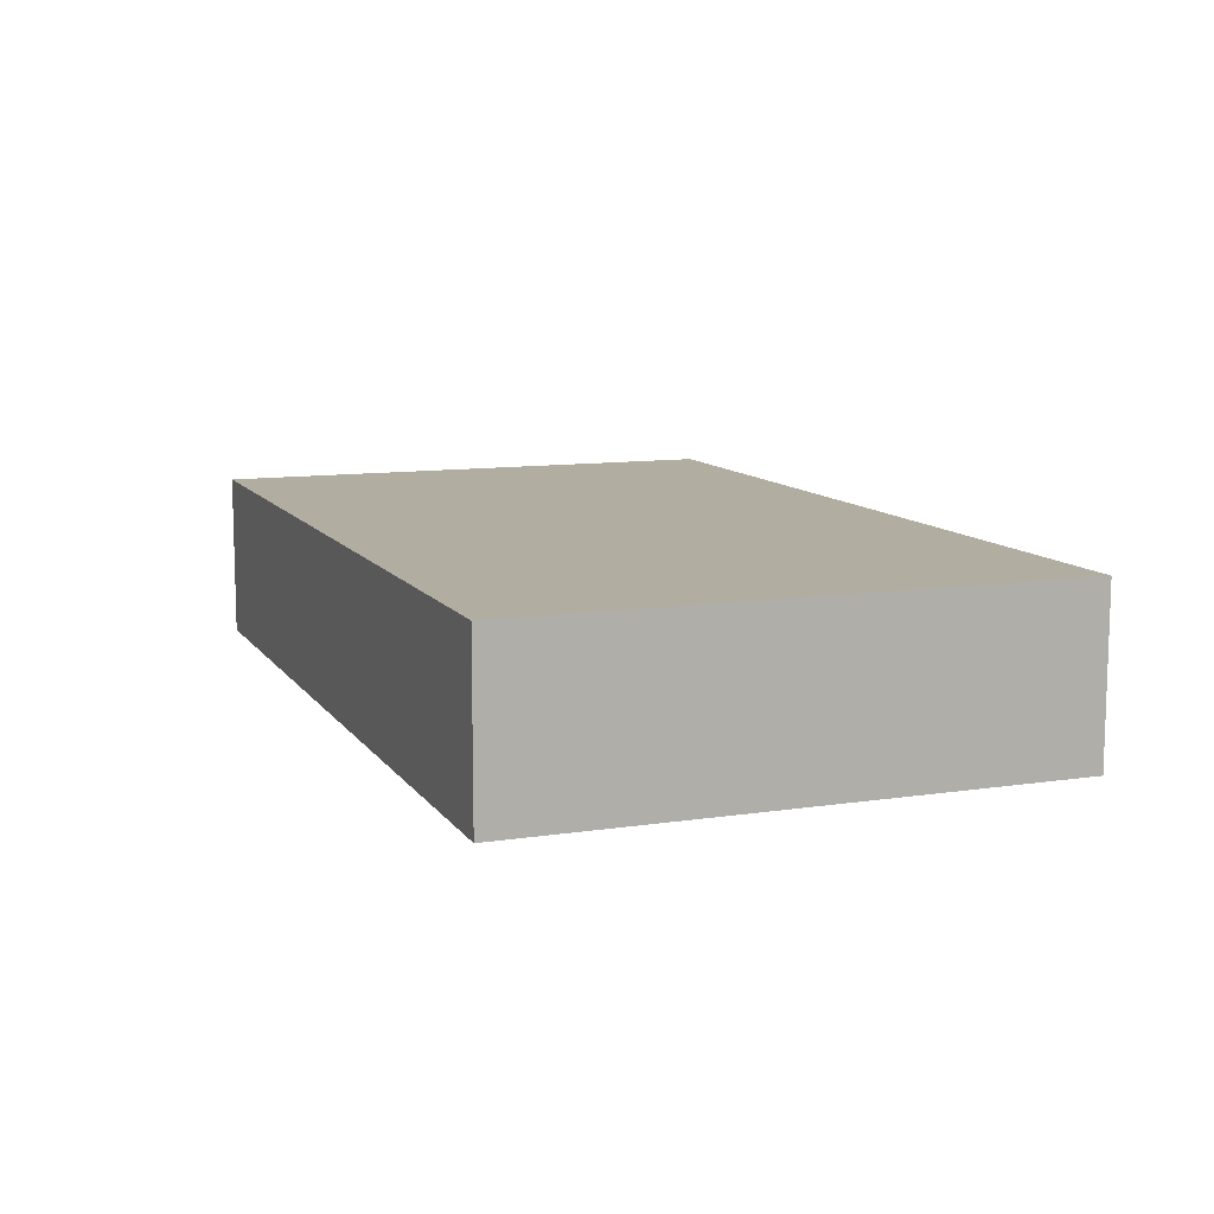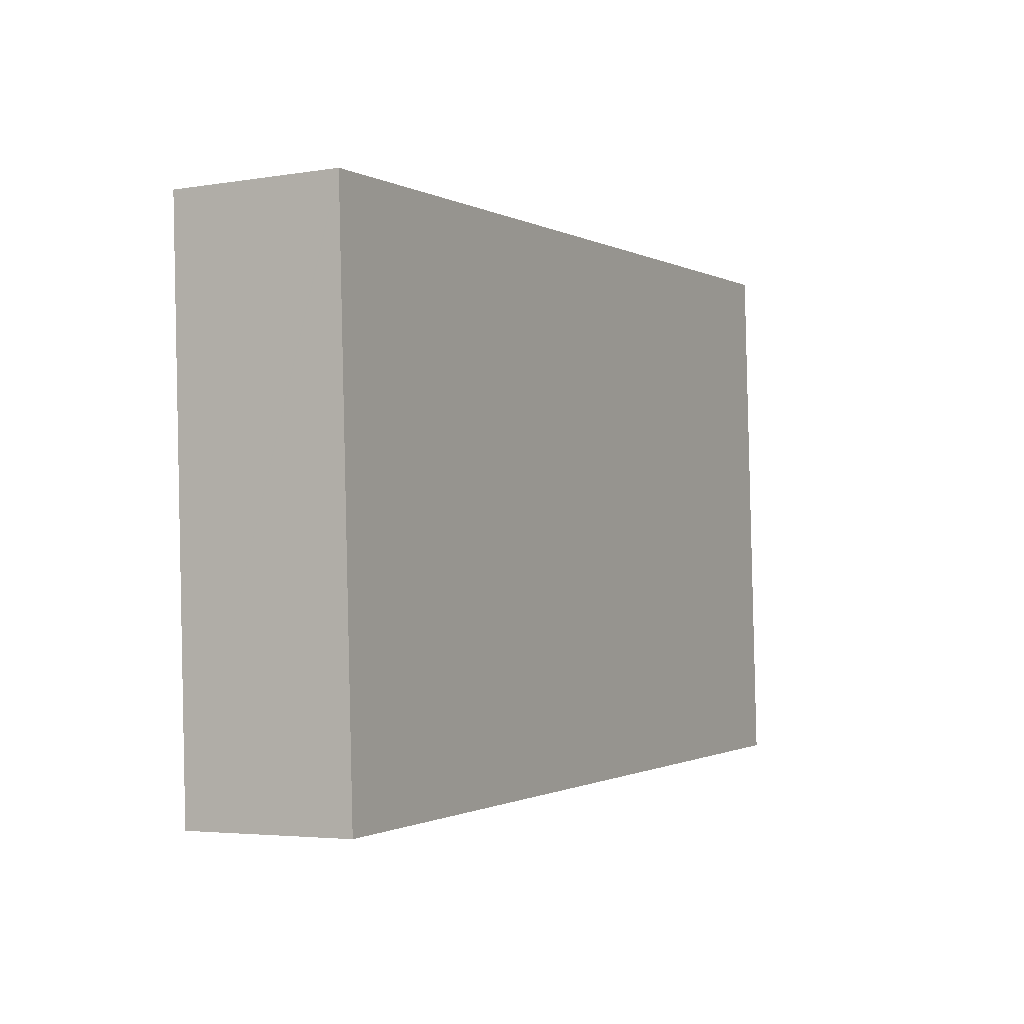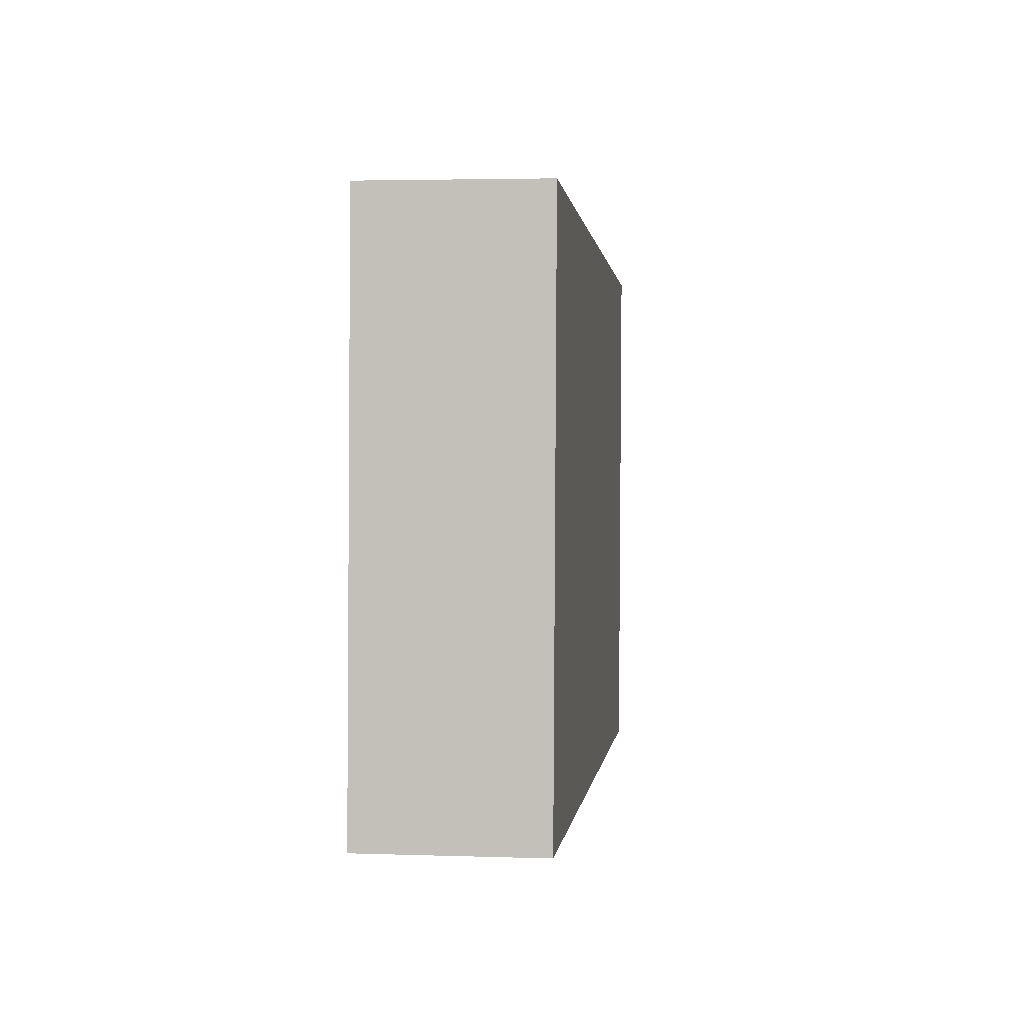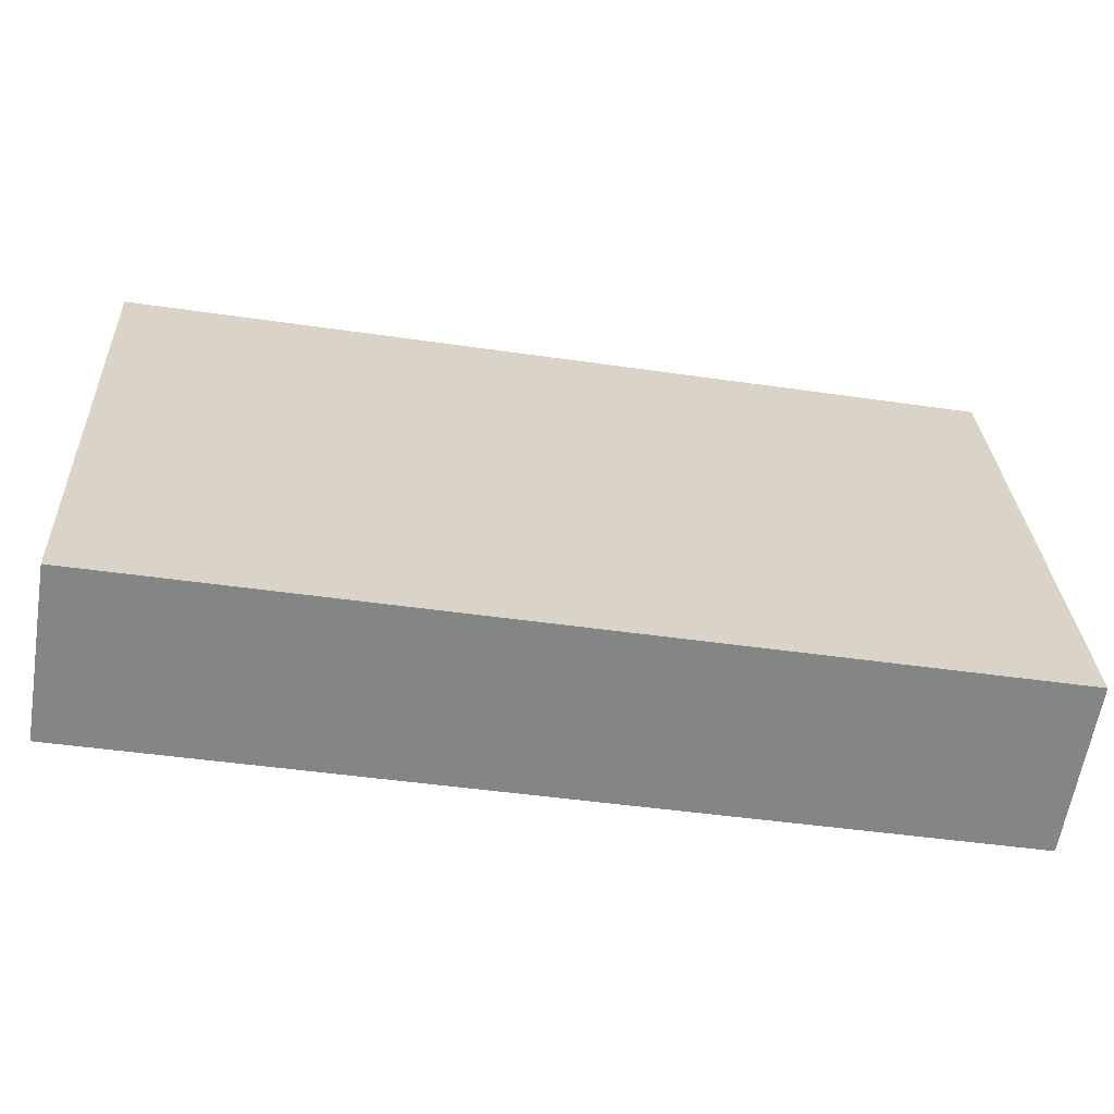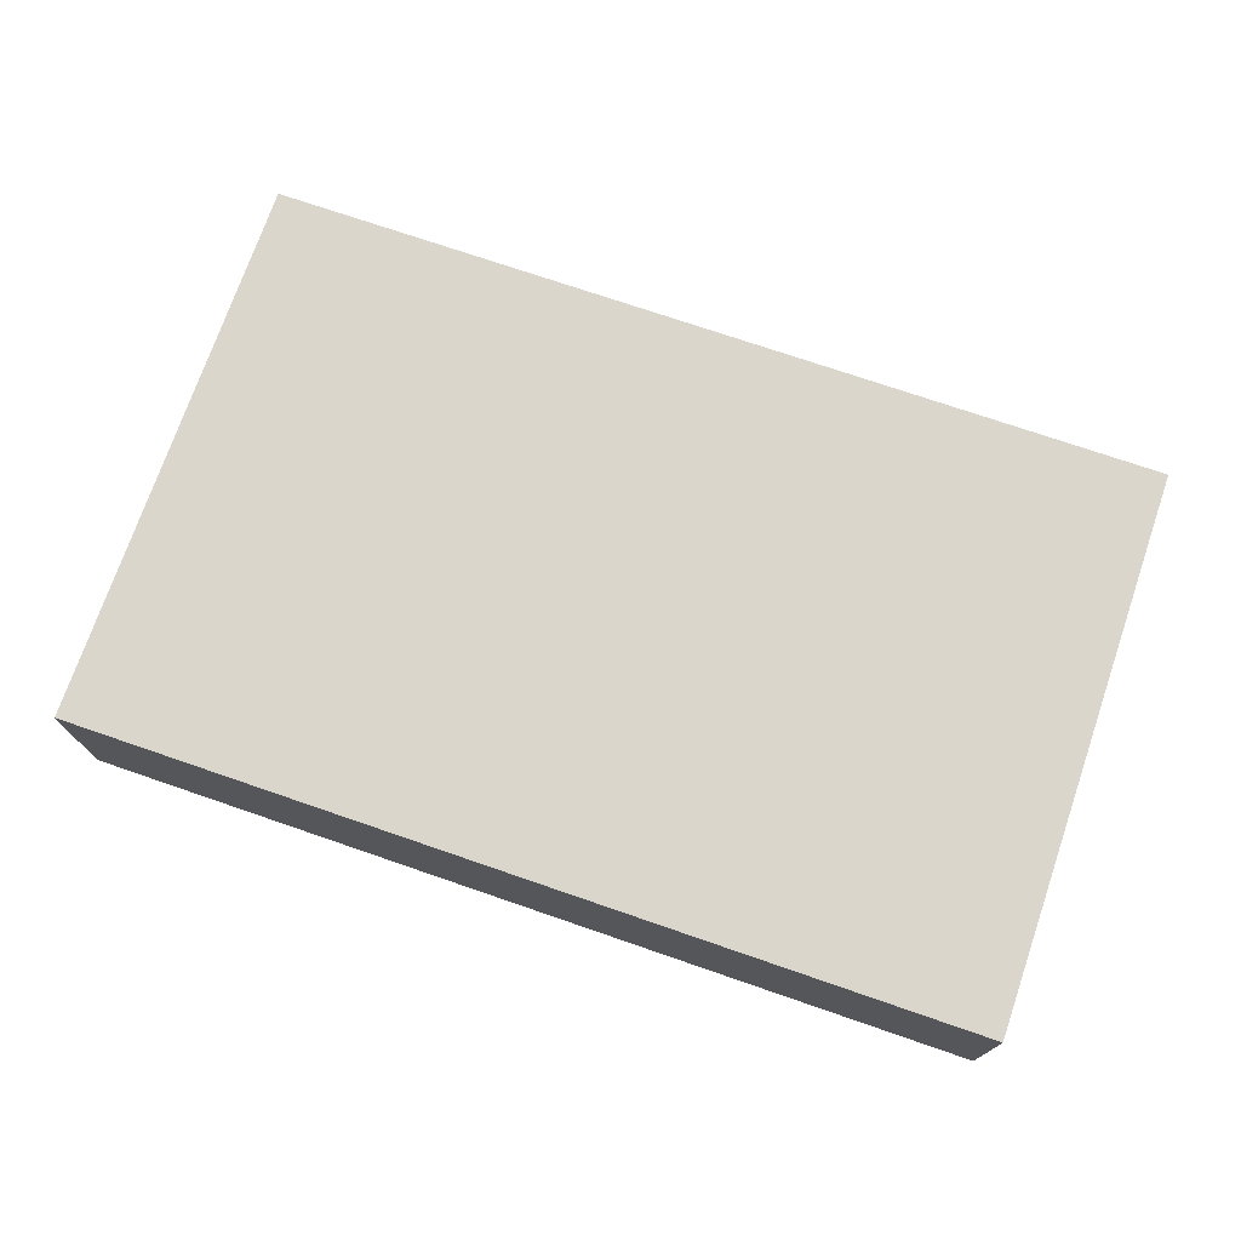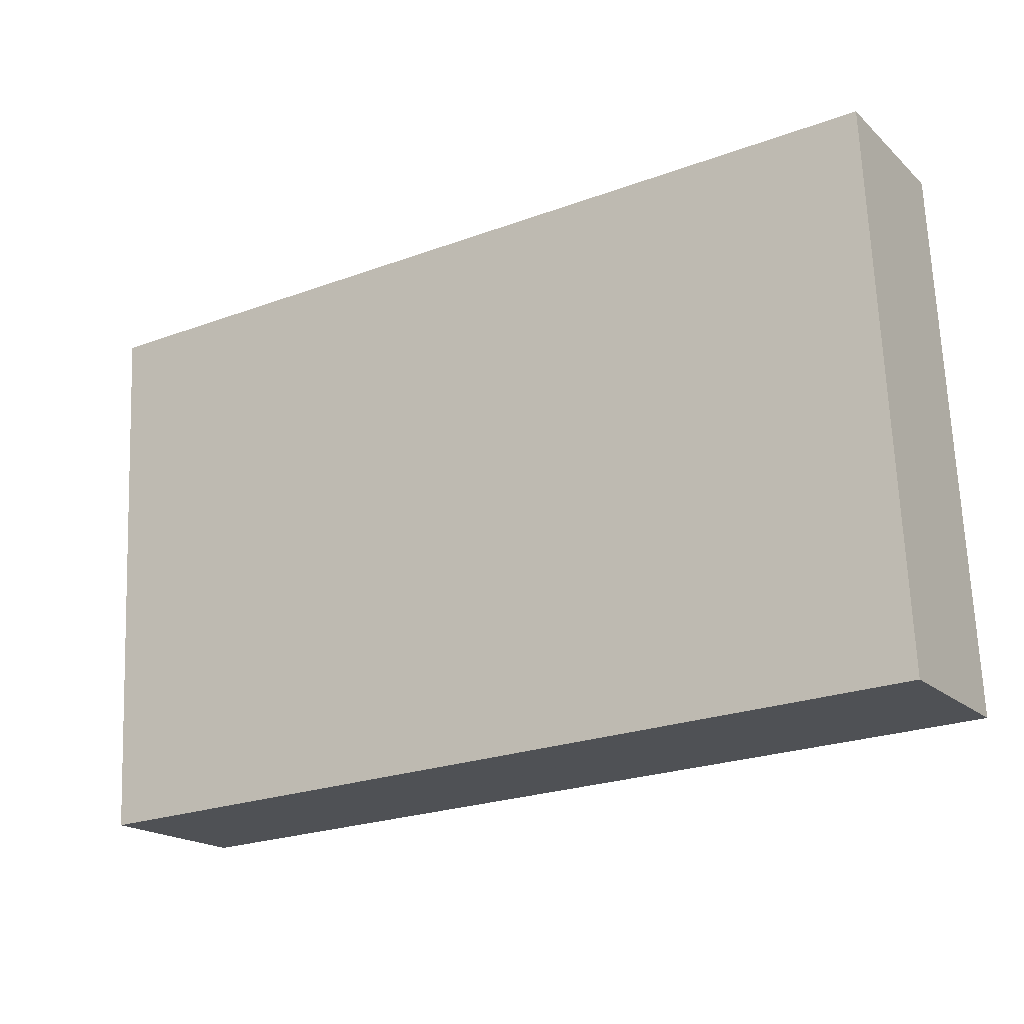
<metadata>
{"format":"obj","ext":"obj","renderer":"f3d","projection":"perspective","resolution":1024,"background":"white","views":[{"elev":10.5,"azim":-108.1,"up":"+Y"},{"elev":-3.9,"azim":118.4,"up":"+Z"},{"elev":3.4,"azim":-83.6,"up":"+Z"},{"elev":-61.8,"azim":170.8,"up":"+Z"},{"elev":73.6,"azim":-158.3,"up":"+Y"},{"elev":-18.6,"azim":-148.5,"up":"+Z"}]}
</metadata>
<code>
v  0.992 6.351 20.59
v  0.158 6.351 -0.007
v  0 6.351 3.889e-16
v  33.06 6.351 -1.567
v  34.17 6.351 19.01
v  33.19 6.351 -1.573
v  34.17 6.351 18.92
v  33.19 9.632e-17 -1.573
v  34.17 -1.158e-15 18.92
v  34.17 -1.164e-15 19.01
v  33.06 9.595e-17 -1.567
v  0.158 4.286e-19 -0.007
v  0 0 0
v  0.992 -1.261e-15 20.59
g defaultobject
f 1 2 3
f 2 1 4
f 4 1 5
f 4 5 6
f 6 5 7
f 7 8 6
f 8 7 5
f 8 5 9
f 9 5 10
f 8 4 6
f 4 8 2
f 2 8 11
f 2 11 12
f 2 12 3
f 3 12 13
f 13 1 3
f 1 13 14
f 14 5 1
f 5 14 10
f 9 11 8
f 11 9 10
f 11 10 14
f 11 14 12
f 12 14 13

</code>
